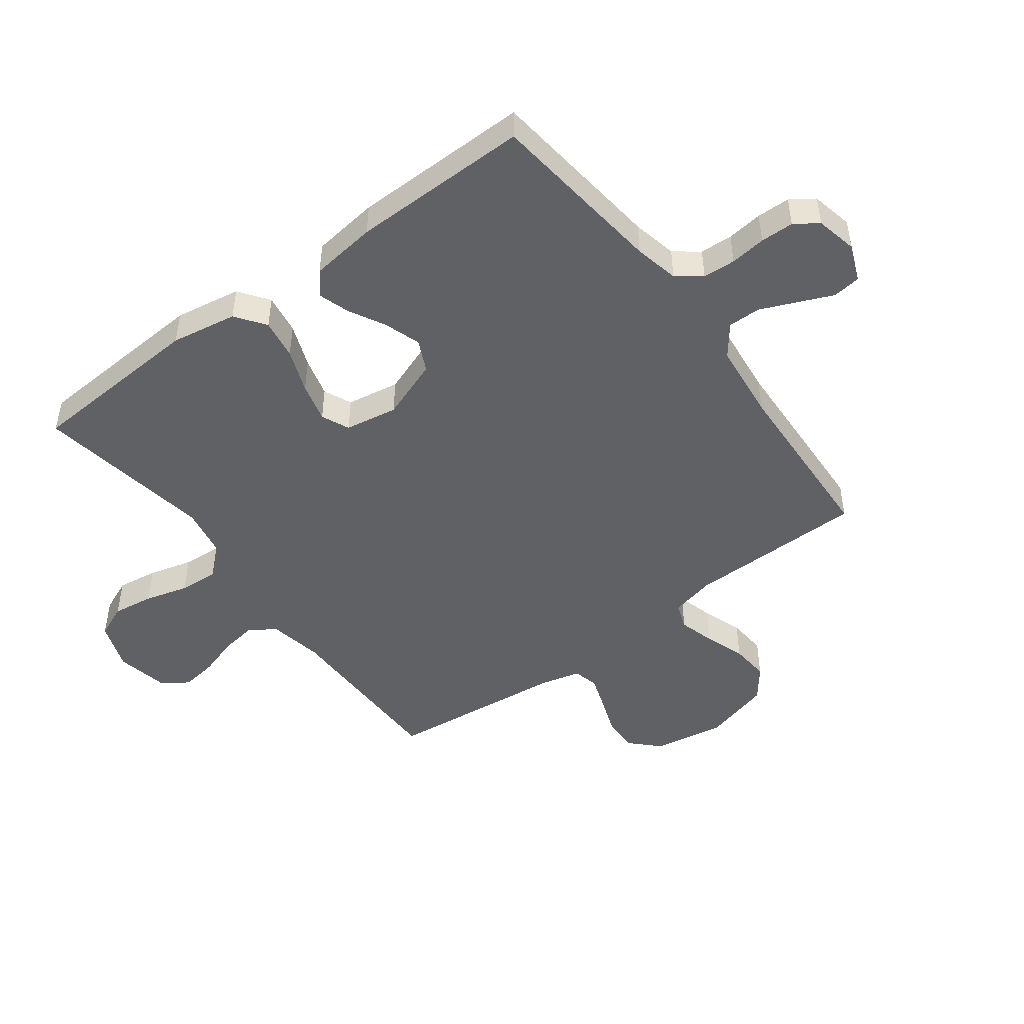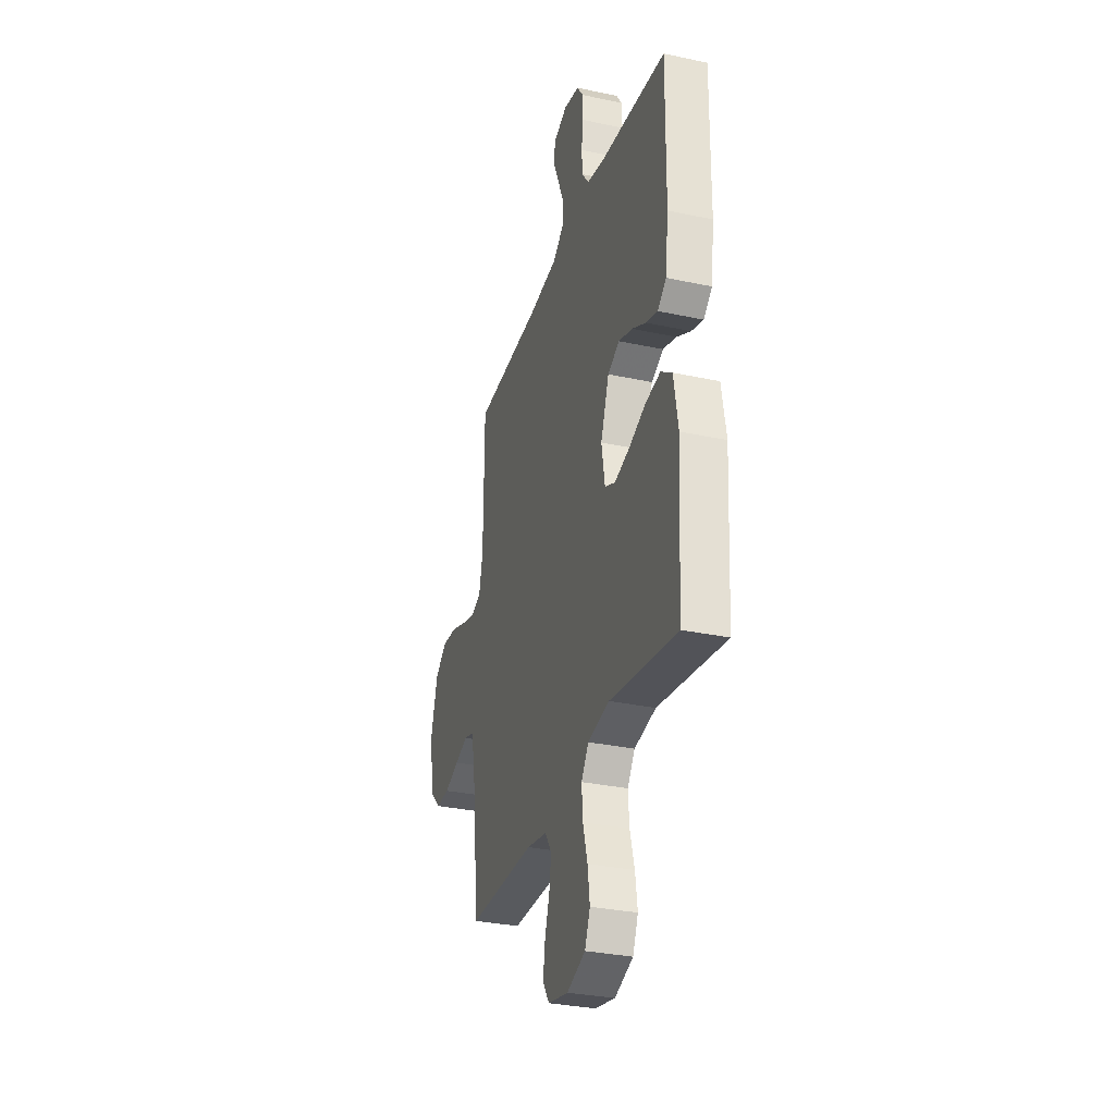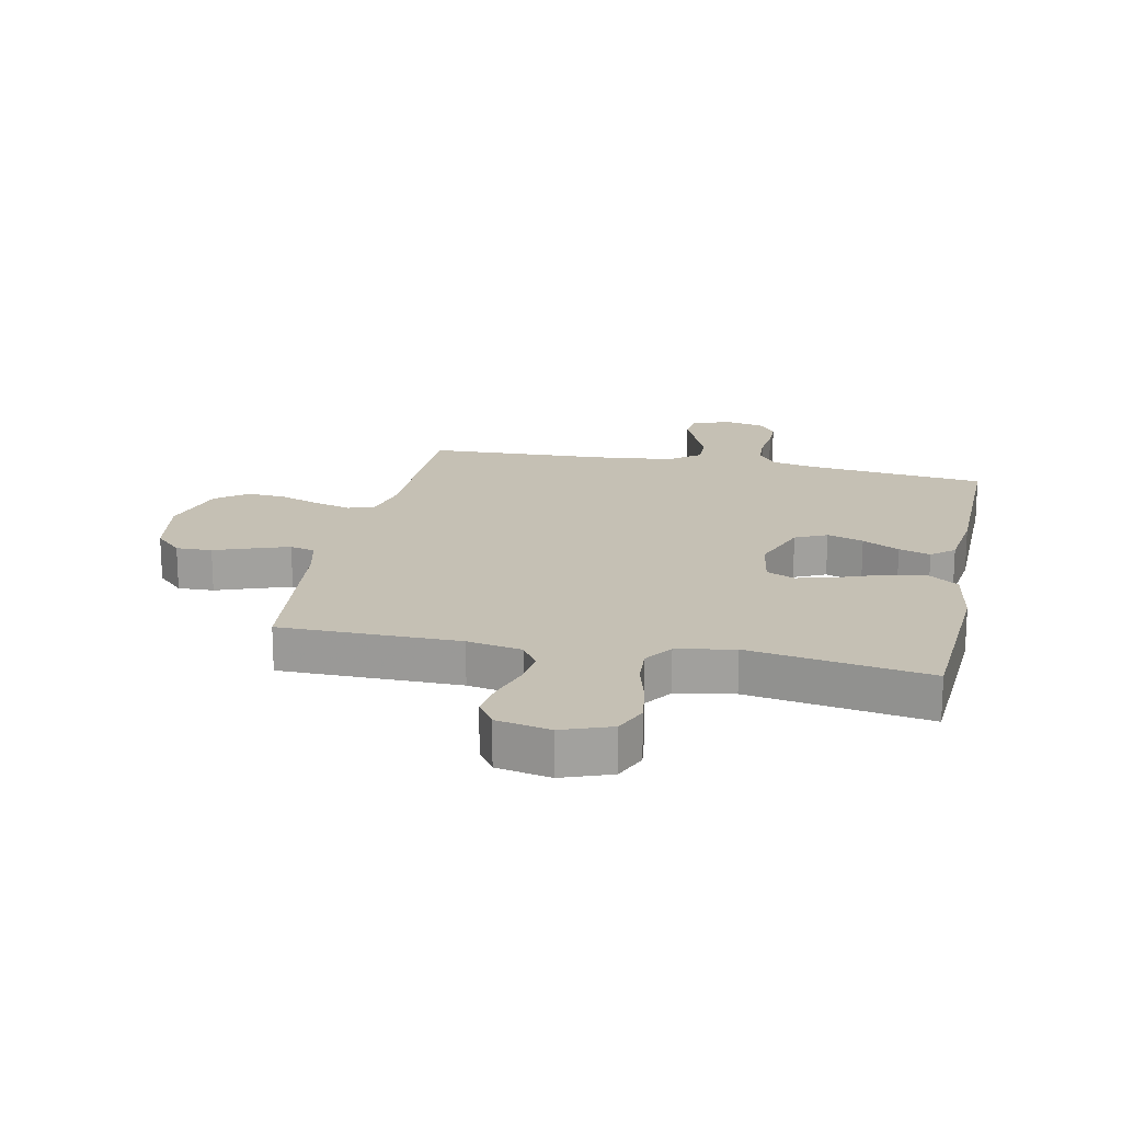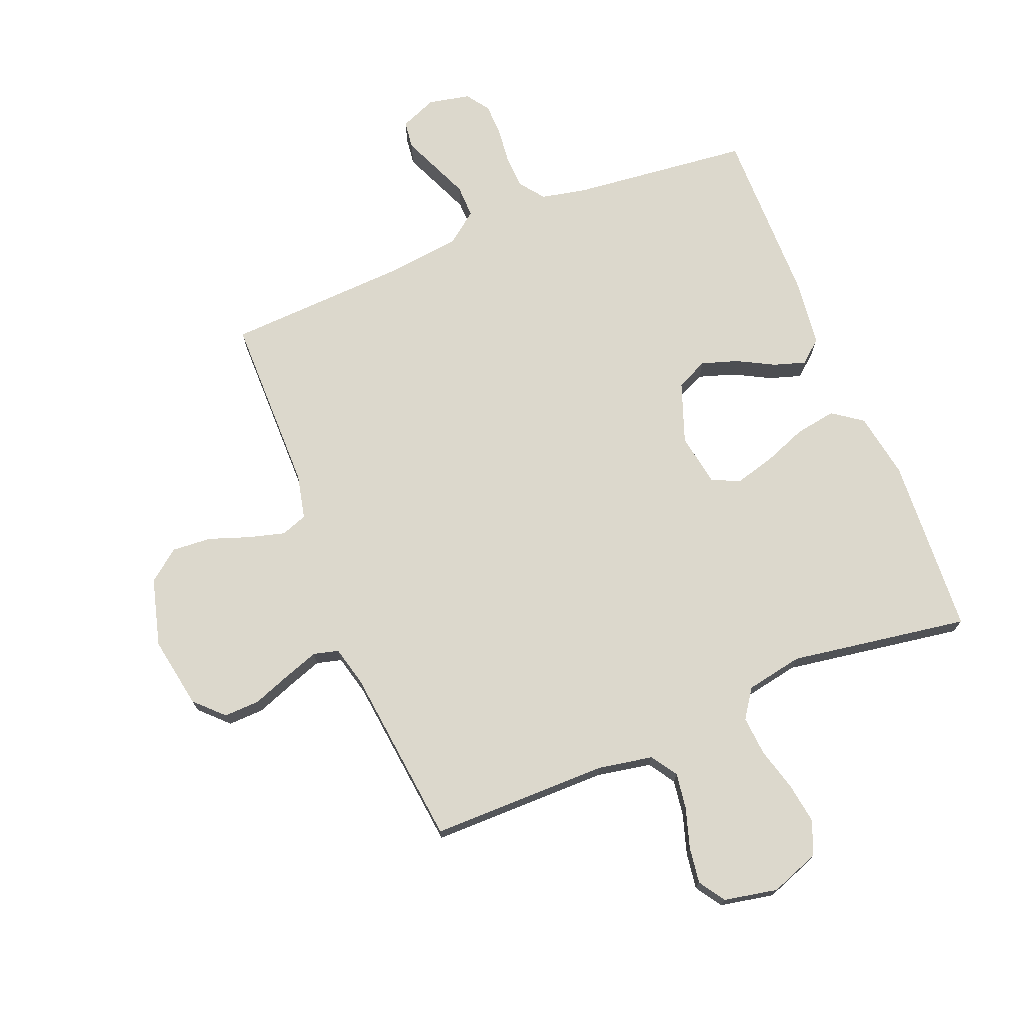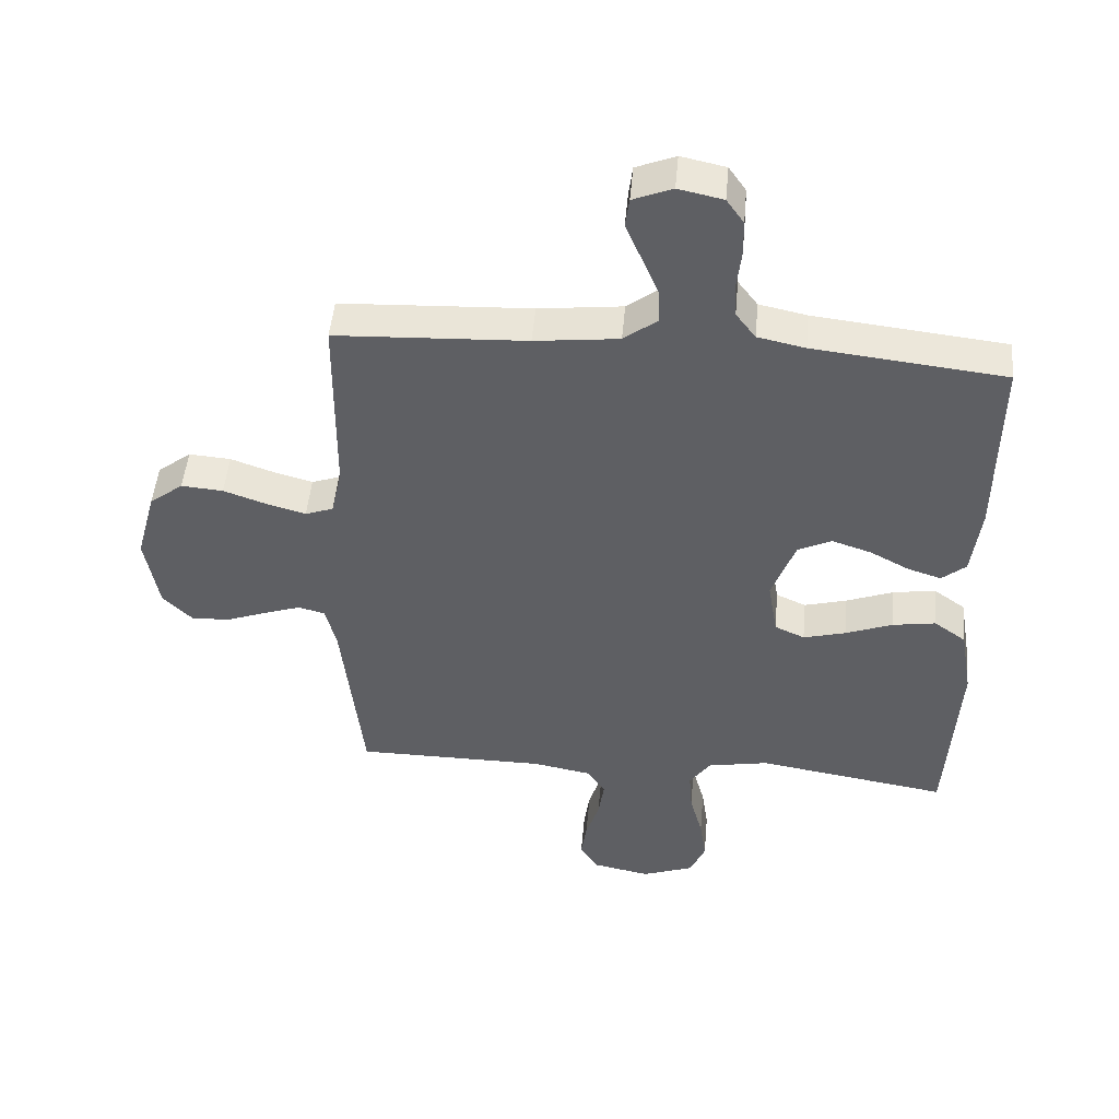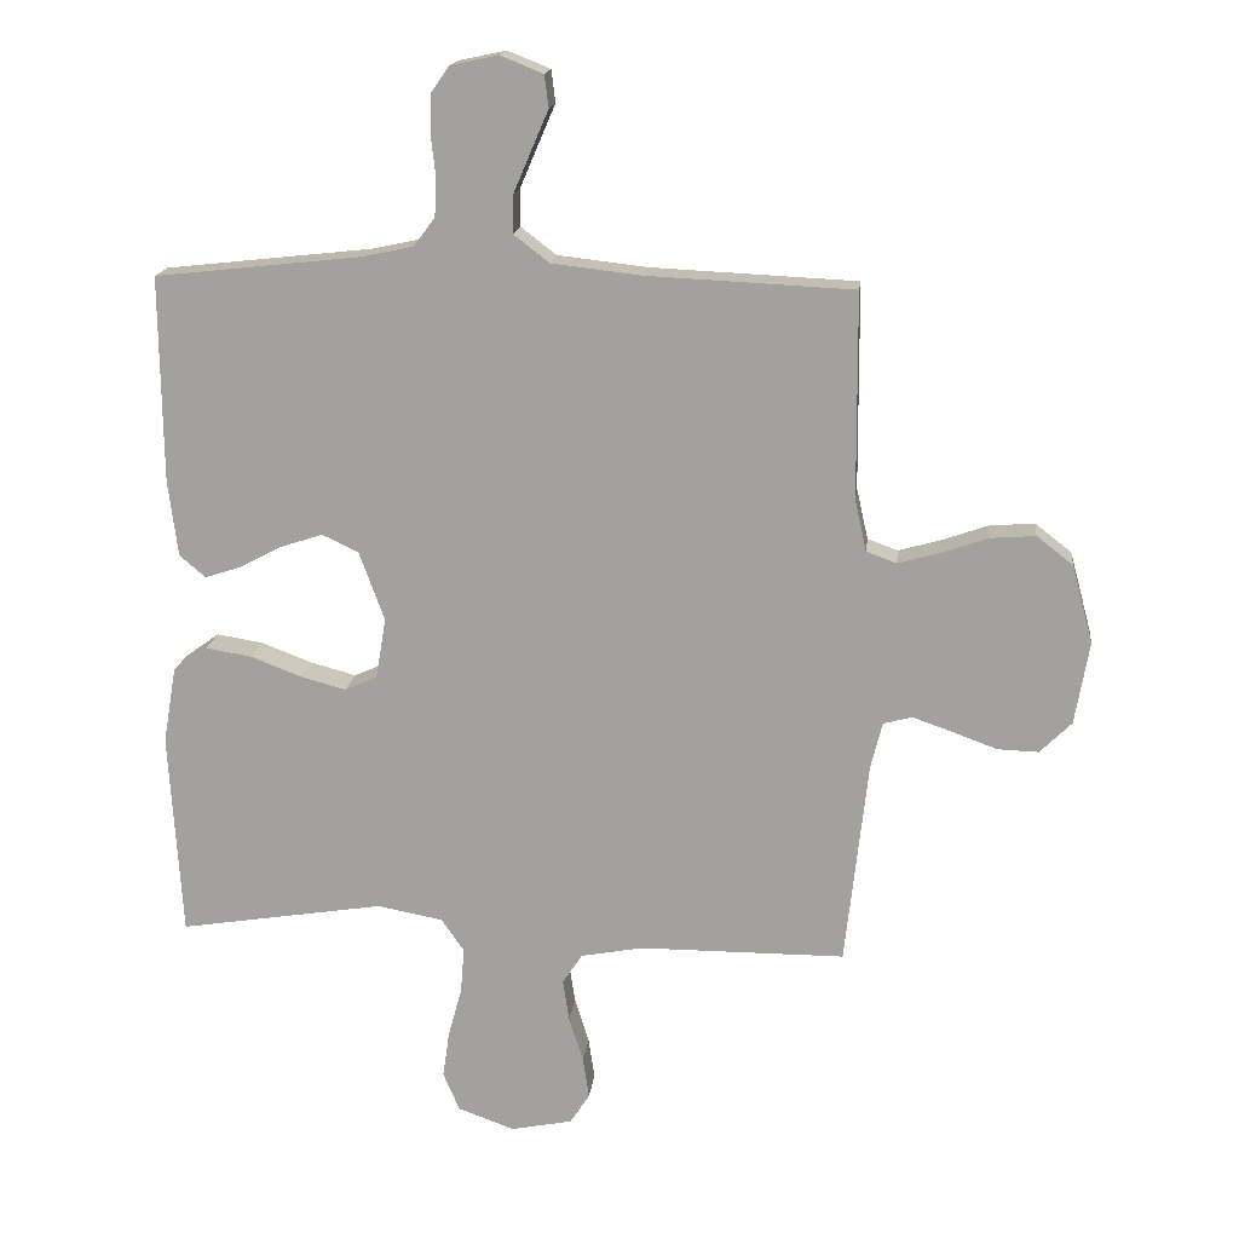
<metadata>
{"format":"obj","ext":"obj","renderer":"f3d","projection":"perspective","resolution":1024,"background":"white","views":[{"elev":-47.7,"azim":-53.2,"up":"+Y"},{"elev":-31.3,"azim":-107.0,"up":"+Z"},{"elev":18.3,"azim":-168.1,"up":"+Y"},{"elev":72.7,"azim":157.9,"up":"+Y"},{"elev":48.1,"azim":-174.9,"up":"+Z"},{"elev":16.7,"azim":6.5,"up":"+Z"}]}
</metadata>
<code>
v 0.5 0.07 0.5
v 0.502 0.07 0.2
v 0.519 0.07 0.125
v 0.563 0.07 0.109
v 0.624 0.07 0.126
v 0.692 0.07 0.15
v 0.758 0.07 0.155
v 0.811 0.07 0.114
v 0.842 0.07 0
v 0.821 0.07 -0.121
v 0.775 0.07 -0.167
v 0.715 0.07 -0.165
v 0.65 0.07 -0.141
v 0.592 0.07 -0.121
v 0.55 0.07 -0.132
v 0.533 0.07 -0.2
v 0.5 0.07 -0.5
v 0.2 0.07 -0.501
v 0.109 0.07 -0.518
v 0.08 0.07 -0.562
v 0.089 0.07 -0.623
v 0.11 0.07 -0.689
v 0.119 0.07 -0.75
v 0.09 0.07 -0.794
v 0 0.07 -0.812
v -0.082 0.07 -0.782
v -0.106 0.07 -0.726
v -0.096 0.07 -0.657
v -0.076 0.07 -0.584
v -0.071 0.07 -0.518
v -0.104 0.07 -0.47
v -0.2 0.07 -0.452
v -0.5 0.07 -0.5
v -0.518 0.07 -0.2
v -0.499 0.07 -0.089
v -0.449 0.07 -0.053
v -0.381 0.07 -0.064
v -0.308 0.07 -0.092
v -0.241 0.07 -0.11
v -0.194 0.07 -0.089
v -0.179 0.07 0
v -0.216 0.07 0.101
v -0.269 0.07 0.126
v -0.33 0.07 0.106
v -0.392 0.07 0.073
v -0.445 0.07 0.056
v -0.483 0.07 0.088
v -0.497 0.07 0.2
v -0.5 0.07 0.5
v -0.2 0.07 0.533
v -0.125 0.07 0.549
v -0.094 0.07 0.59
v -0.091 0.07 0.645
v -0.098 0.07 0.705
v -0.097 0.07 0.761
v -0.07 0.07 0.8
v 0 0.07 0.815
v 0.062 0.07 0.79
v 0.068 0.07 0.743
v 0.043 0.07 0.685
v 0.017 0.07 0.624
v 0.016 0.07 0.569
v 0.068 0.07 0.529
v 0.2 0.07 0.514
v 0.5 0 0.5
v 0.502 0 0.2
v 0.519 0 0.125
v 0.563 0 0.109
v 0.624 0 0.126
v 0.692 0 0.15
v 0.758 0 0.155
v 0.811 0 0.114
v 0.842 0 0
v 0.821 0 -0.121
v 0.775 0 -0.167
v 0.715 0 -0.165
v 0.65 0 -0.141
v 0.592 0 -0.121
v 0.55 0 -0.132
v 0.533 0 -0.2
v 0.5 0 -0.5
v 0.2 0 -0.501
v 0.109 0 -0.518
v 0.08 0 -0.562
v 0.089 0 -0.623
v 0.11 0 -0.689
v 0.119 0 -0.75
v 0.09 0 -0.794
v 0 0 -0.812
v -0.082 0 -0.782
v -0.106 0 -0.726
v -0.096 0 -0.657
v -0.076 0 -0.584
v -0.071 0 -0.518
v -0.104 0 -0.47
v -0.2 0 -0.452
v -0.5 0 -0.5
v -0.518 0 -0.2
v -0.499 0 -0.089
v -0.449 0 -0.053
v -0.381 0 -0.064
v -0.308 0 -0.092
v -0.241 0 -0.11
v -0.194 0 -0.089
v -0.179 0 0
v -0.216 0 0.101
v -0.269 0 0.126
v -0.33 0 0.106
v -0.392 0 0.073
v -0.445 0 0.056
v -0.483 0 0.088
v -0.497 0 0.2
v -0.5 0 0.5
v -0.2 0 0.533
v -0.125 0 0.549
v -0.094 0 0.59
v -0.091 0 0.645
v -0.098 0 0.705
v -0.097 0 0.761
v -0.07 0 0.8
v 0 0 0.815
v 0.062 0 0.79
v 0.068 0 0.743
v 0.043 0 0.685
v 0.017 0 0.624
v 0.016 0 0.569
v 0.068 0 0.529
v 0.2 0 0.514
f 57 58 59 60
f 57 60 61
f 56 57 61 62
f 53 54 55 56
f 52 53 56 62
f 47 48 49 50
f 47 50 51
f 44 45 46 47
f 43 44 47 51
f 42 43 51 52
f 35 36 37 38
f 35 38 39
f 32 33 34 35
f 31 32 35 39
f 30 31 39 40
f 26 27 28 29
f 26 29 30
f 25 26 30
f 24 25 30
f 21 22 23 24
f 20 21 24 30
f 19 20 30 40
f 16 17 18
f 15 16 18 19
f 10 11 12 13
f 10 13 14
f 9 10 14
f 8 9 14 15
f 5 6 7 8
f 4 5 8 15
f 64 1 2
f 63 64 2 3
f 41 42 52 62
f 41 62 63 3
f 15 19 40 41
f 3 4 15 41
f 124 123 122 121
f 125 124 121
f 126 125 121 120
f 120 119 118 117
f 126 120 117 116
f 114 113 112 111
f 115 114 111
f 111 110 109 108
f 115 111 108 107
f 116 115 107 106
f 102 101 100 99
f 103 102 99
f 99 98 97 96
f 103 99 96 95
f 104 103 95 94
f 93 92 91 90
f 94 93 90
f 94 90 89
f 94 89 88
f 88 87 86 85
f 94 88 85 84
f 104 94 84 83
f 82 81 80
f 83 82 80 79
f 77 76 75 74
f 78 77 74
f 78 74 73
f 79 78 73 72
f 72 71 70 69
f 79 72 69 68
f 66 65 128
f 67 66 128 127
f 126 116 106 105
f 67 127 126 105
f 105 104 83 79
f 105 79 68 67
f 1 65 66 2
f 2 66 67 3
f 3 67 68 4
f 4 68 69 5
f 5 69 70 6
f 6 70 71 7
f 7 71 72 8
f 8 72 73 9
f 9 73 74 10
f 10 74 75 11
f 11 75 76 12
f 12 76 77 13
f 13 77 78 14
f 14 78 79 15
f 15 79 80 16
f 16 80 81 17
f 17 81 82 18
f 18 82 83 19
f 19 83 84 20
f 20 84 85 21
f 21 85 86 22
f 22 86 87 23
f 23 87 88 24
f 24 88 89 25
f 25 89 90 26
f 26 90 91 27
f 27 91 92 28
f 28 92 93 29
f 29 93 94 30
f 30 94 95 31
f 31 95 96 32
f 32 96 97 33
f 33 97 98 34
f 34 98 99 35
f 35 99 100 36
f 36 100 101 37
f 37 101 102 38
f 38 102 103 39
f 39 103 104 40
f 40 104 105 41
f 41 105 106 42
f 42 106 107 43
f 43 107 108 44
f 44 108 109 45
f 45 109 110 46
f 46 110 111 47
f 47 111 112 48
f 48 112 113 49
f 49 113 114 50
f 50 114 115 51
f 51 115 116 52
f 52 116 117 53
f 53 117 118 54
f 54 118 119 55
f 55 119 120 56
f 56 120 121 57
f 57 121 122 58
f 58 122 123 59
f 59 123 124 60
f 60 124 125 61
f 61 125 126 62
f 62 126 127 63
f 63 127 128 64
f 64 128 65 1

</code>
